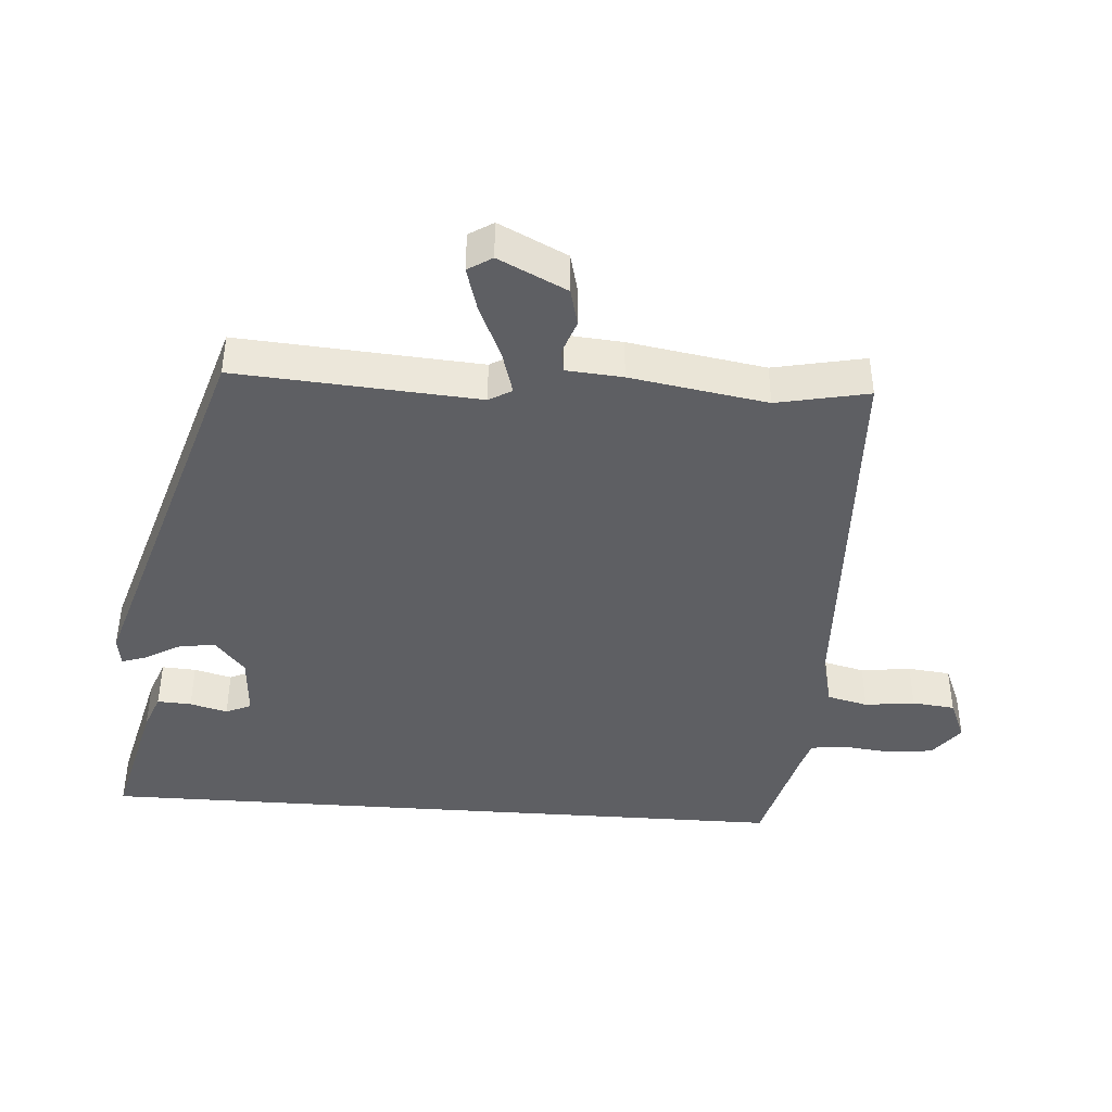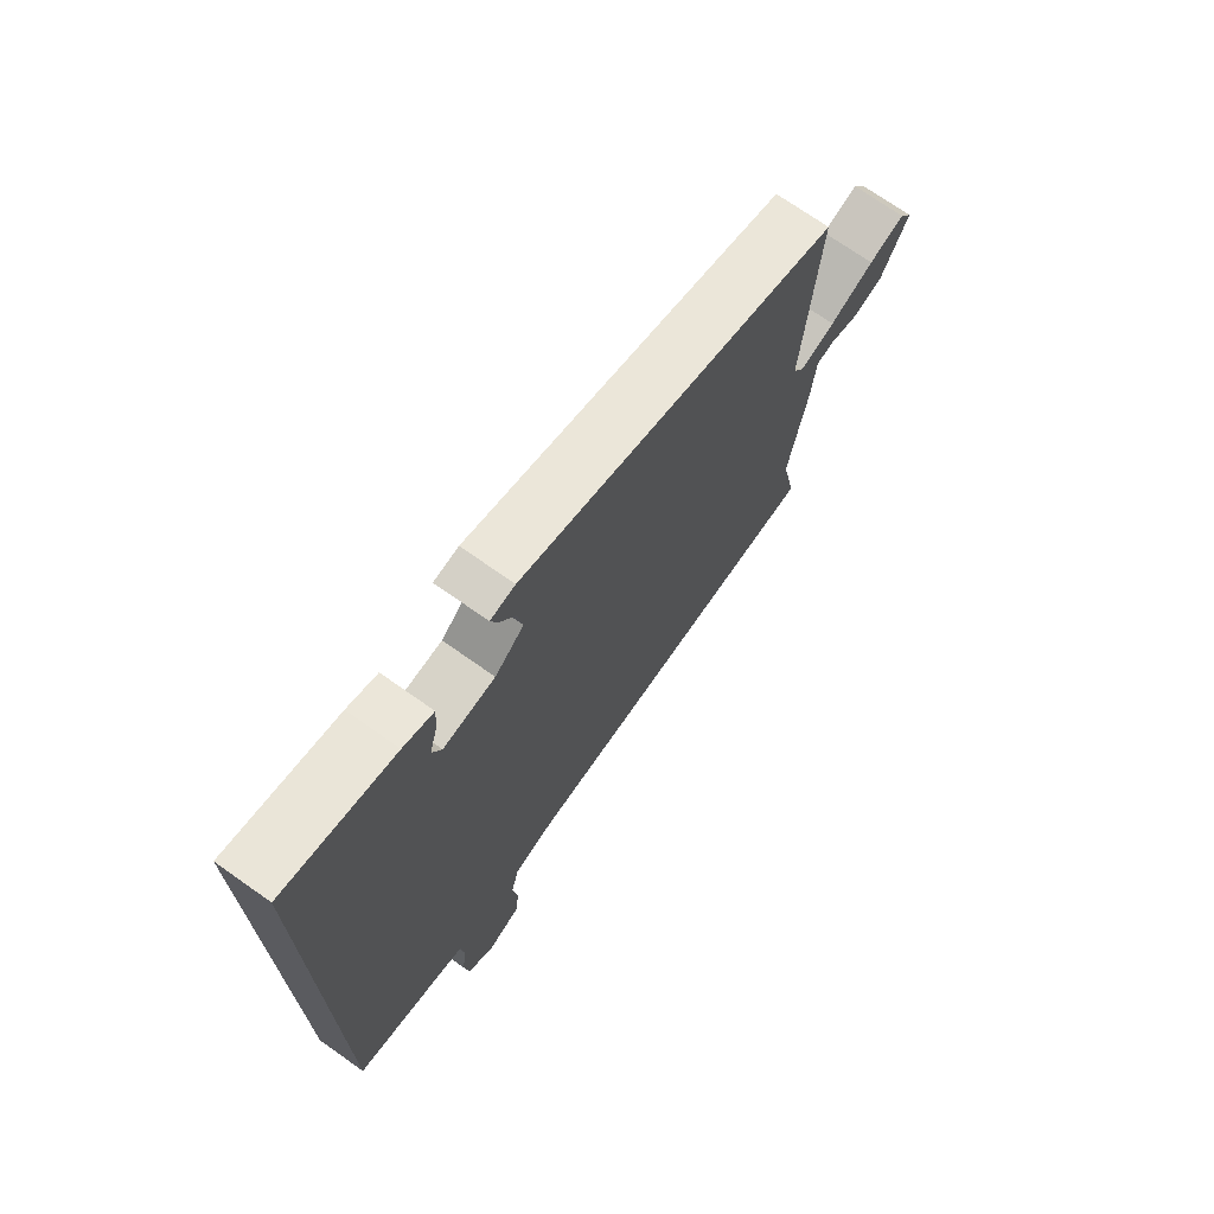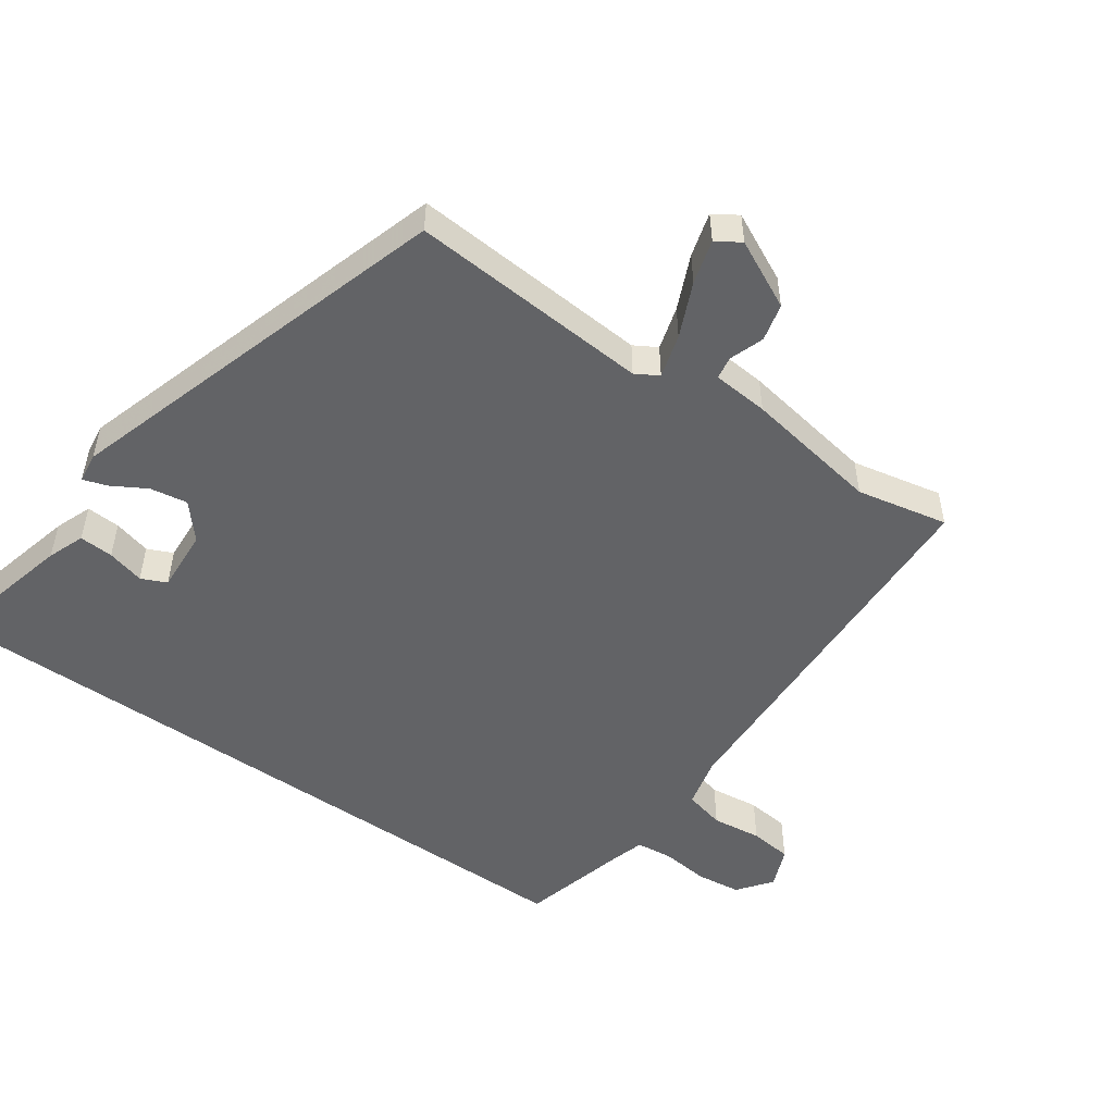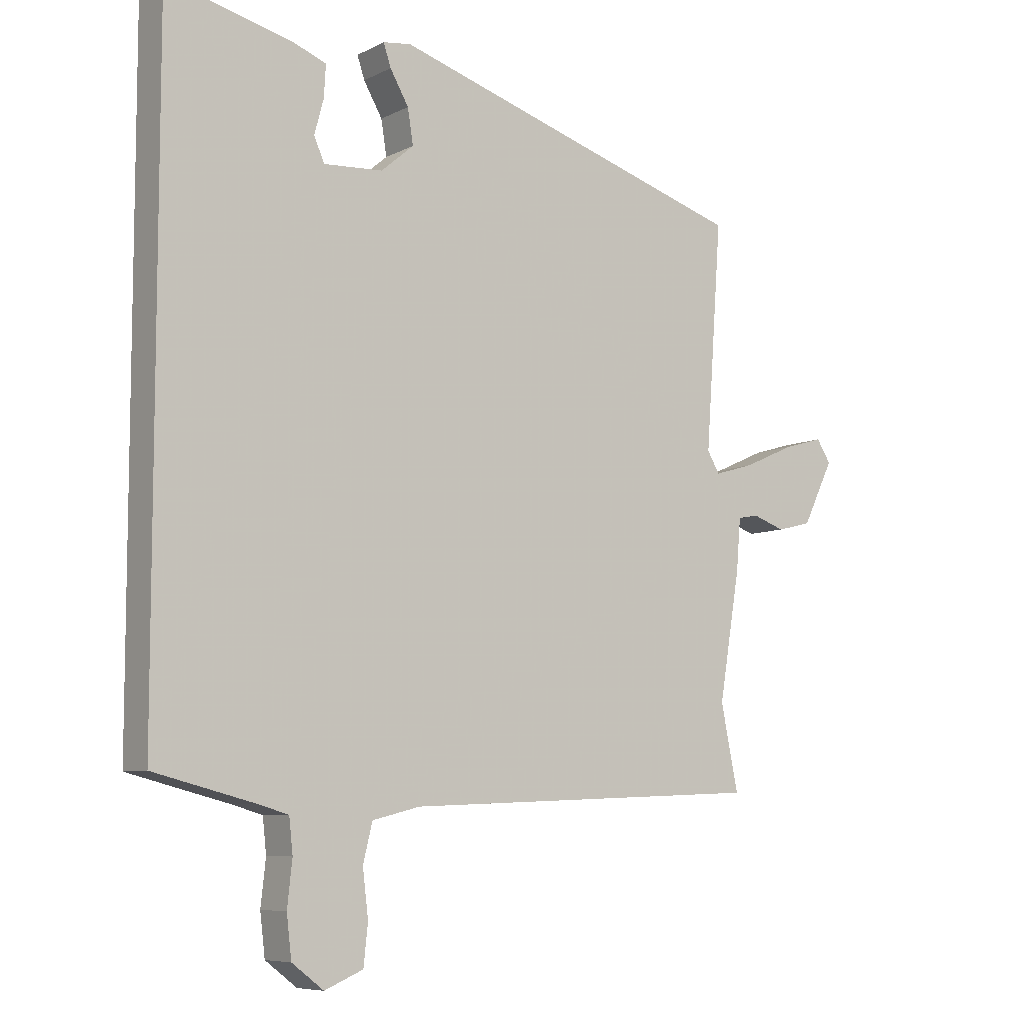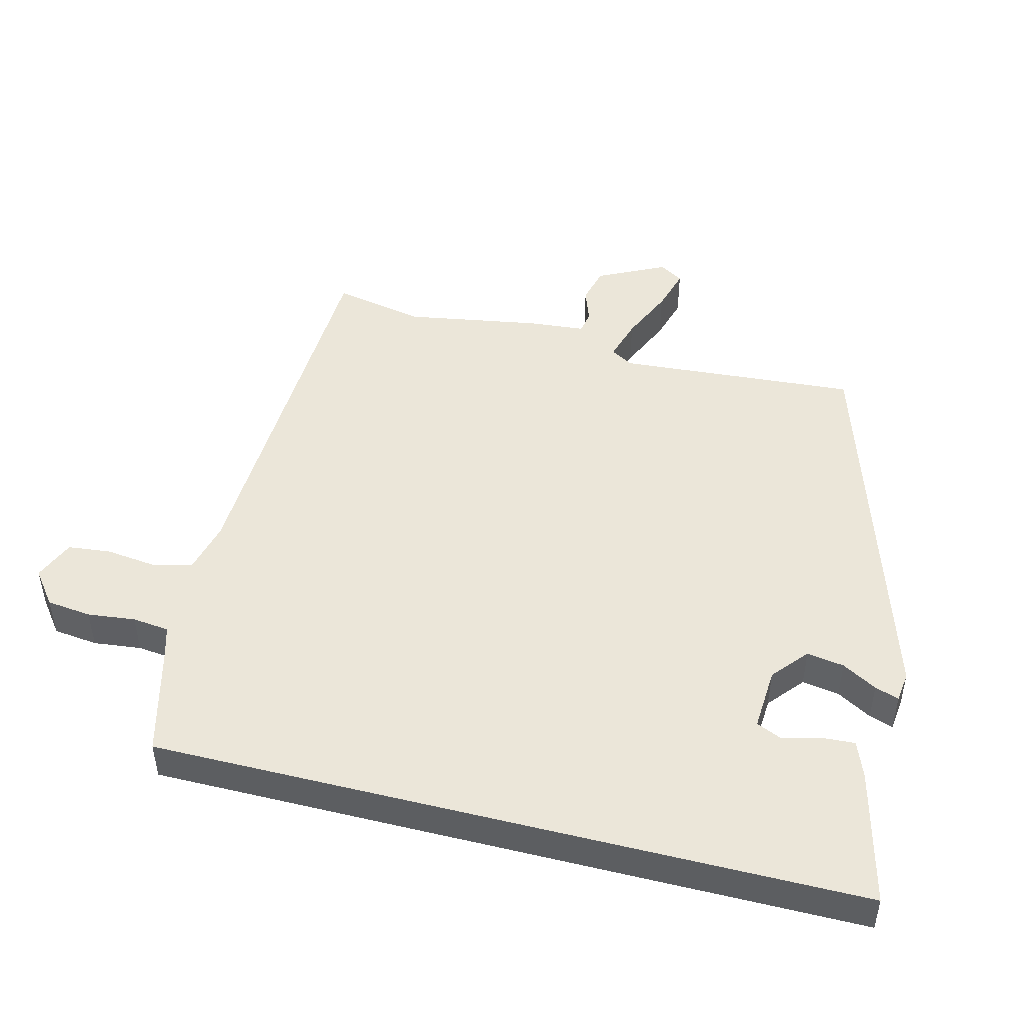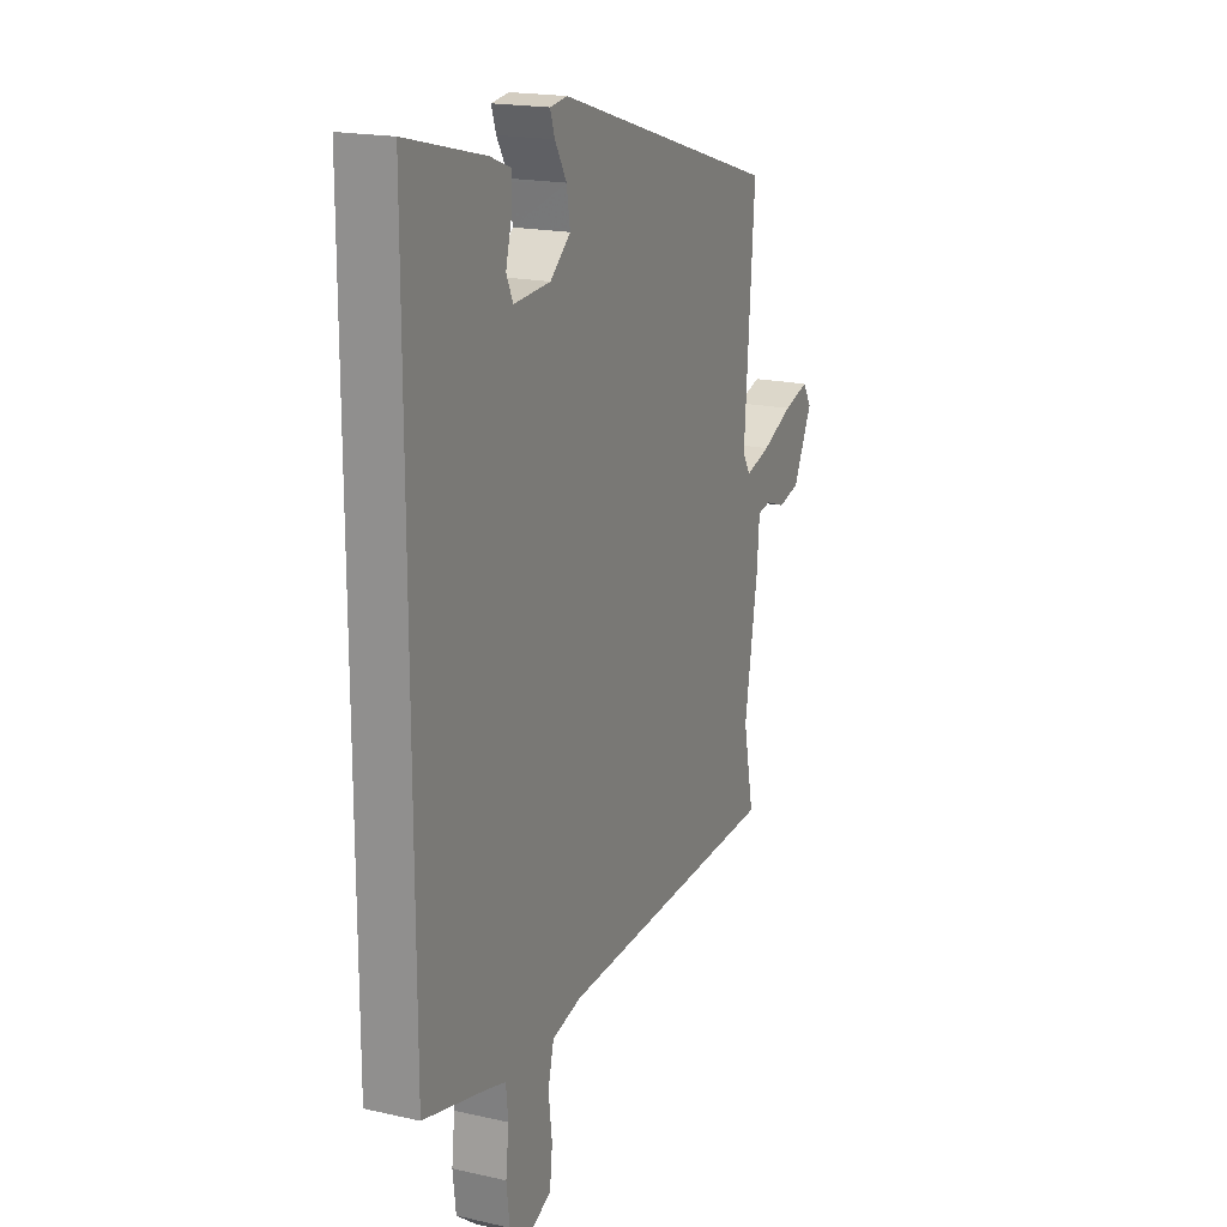
<metadata>
{"format":"obj","ext":"obj","renderer":"f3d","projection":"perspective","resolution":1024,"background":"white","views":[{"elev":-42.0,"azim":85.9,"up":"+Y"},{"elev":72.1,"azim":-54.8,"up":"+Z"},{"elev":-50.9,"azim":54.8,"up":"+Y"},{"elev":-7.5,"azim":-36.0,"up":"+Z"},{"elev":47.8,"azim":-75.8,"up":"+Y"},{"elev":18.6,"azim":-66.6,"up":"+Z"}]}
</metadata>
<code>
v 0.477 0.07 -0.387
v 0.505 0.07 -0.524
v -0.079 0.07 -0.548
v -0.156 0.07 -0.567
v -0.171 0.07 -0.628
v -0.162 0.07 -0.703
v -0.169 0.07 -0.767
v -0.231 0.07 -0.793
v -0.282 0.07 -0.754
v -0.29 0.07 -0.687
v -0.282 0.07 -0.615
v -0.288 0.07 -0.56
v -0.336 0.07 -0.546
v -0.5 0.07 -0.504
v -0.5 0.07 0.557
v -0.298 0.07 0.507
v -0.243 0.07 0.486
v -0.246 0.07 0.435
v -0.261 0.07 0.379
v -0.244 0.07 0.341
v -0.149 0.07 0.347
v -0.096 0.07 0.392
v -0.105 0.07 0.448
v -0.135 0.07 0.5
v -0.147 0.07 0.536
v -0.102 0.07 0.542
v 0.481 0.07 0.362
v 0.455 0.07 0.001
v 0.475 0.07 -0.033
v 0.54 0.07 -0.014
v 0.621 0.07 0.022
v 0.687 0.07 0.041
v 0.71 0.07 0.005
v 0.66 0.07 -0.097
v 0.604 0.07 -0.111
v 0.552 0.07 -0.093
v 0.518 0.07 -0.099
v 0.511 0.07 -0.183
v 0.477 0 -0.387
v 0.505 0 -0.524
v -0.079 0 -0.548
v -0.156 0 -0.567
v -0.171 0 -0.628
v -0.162 0 -0.703
v -0.169 0 -0.767
v -0.231 0 -0.793
v -0.282 0 -0.754
v -0.29 0 -0.687
v -0.282 0 -0.615
v -0.288 0 -0.56
v -0.336 0 -0.546
v -0.5 0 -0.504
v -0.5 0 0.557
v -0.298 0 0.507
v -0.243 0 0.486
v -0.246 0 0.435
v -0.261 0 0.379
v -0.244 0 0.341
v -0.149 0 0.347
v -0.096 0 0.392
v -0.105 0 0.448
v -0.135 0 0.5
v -0.147 0 0.536
v -0.102 0 0.542
v 0.481 0 0.362
v 0.455 0 0.001
v 0.475 0 -0.033
v 0.54 0 -0.014
v 0.621 0 0.022
v 0.687 0 0.041
v 0.71 0 0.005
v 0.66 0 -0.097
v 0.604 0 -0.111
v 0.552 0 -0.093
v 0.518 0 -0.099
v 0.511 0 -0.183
f 37 38 1
f 33 34 35 36
f 33 36 37
f 30 31 32 33
f 29 30 33 37
f 25 26 27 28
f 23 24 25 28
f 22 23 28 29
f 21 22 29 37
f 16 17 18 19
f 14 15 16 19
f 13 14 19 20
f 12 13 20 21
f 8 9 10 11
f 5 6 7 8
f 4 5 8 11
f 1 2 3
f 1 3 4
f 37 1 4
f 12 21 37
f 4 11 12 37
f 39 76 75
f 74 73 72 71
f 75 74 71
f 71 70 69 68
f 75 71 68 67
f 66 65 64 63
f 66 63 62 61
f 67 66 61 60
f 75 67 60 59
f 57 56 55 54
f 57 54 53 52
f 58 57 52 51
f 59 58 51 50
f 49 48 47 46
f 46 45 44 43
f 49 46 43 42
f 41 40 39
f 42 41 39
f 42 39 75
f 75 59 50
f 75 50 49 42
f 1 39 40 2
f 2 40 41 3
f 3 41 42 4
f 4 42 43 5
f 5 43 44 6
f 6 44 45 7
f 7 45 46 8
f 8 46 47 9
f 9 47 48 10
f 10 48 49 11
f 11 49 50 12
f 12 50 51 13
f 13 51 52 14
f 14 52 53 15
f 15 53 54 16
f 16 54 55 17
f 17 55 56 18
f 18 56 57 19
f 19 57 58 20
f 20 58 59 21
f 21 59 60 22
f 22 60 61 23
f 23 61 62 24
f 24 62 63 25
f 25 63 64 26
f 26 64 65 27
f 27 65 66 28
f 28 66 67 29
f 29 67 68 30
f 30 68 69 31
f 31 69 70 32
f 32 70 71 33
f 33 71 72 34
f 34 72 73 35
f 35 73 74 36
f 36 74 75 37
f 37 75 76 38
f 38 76 39 1

</code>
